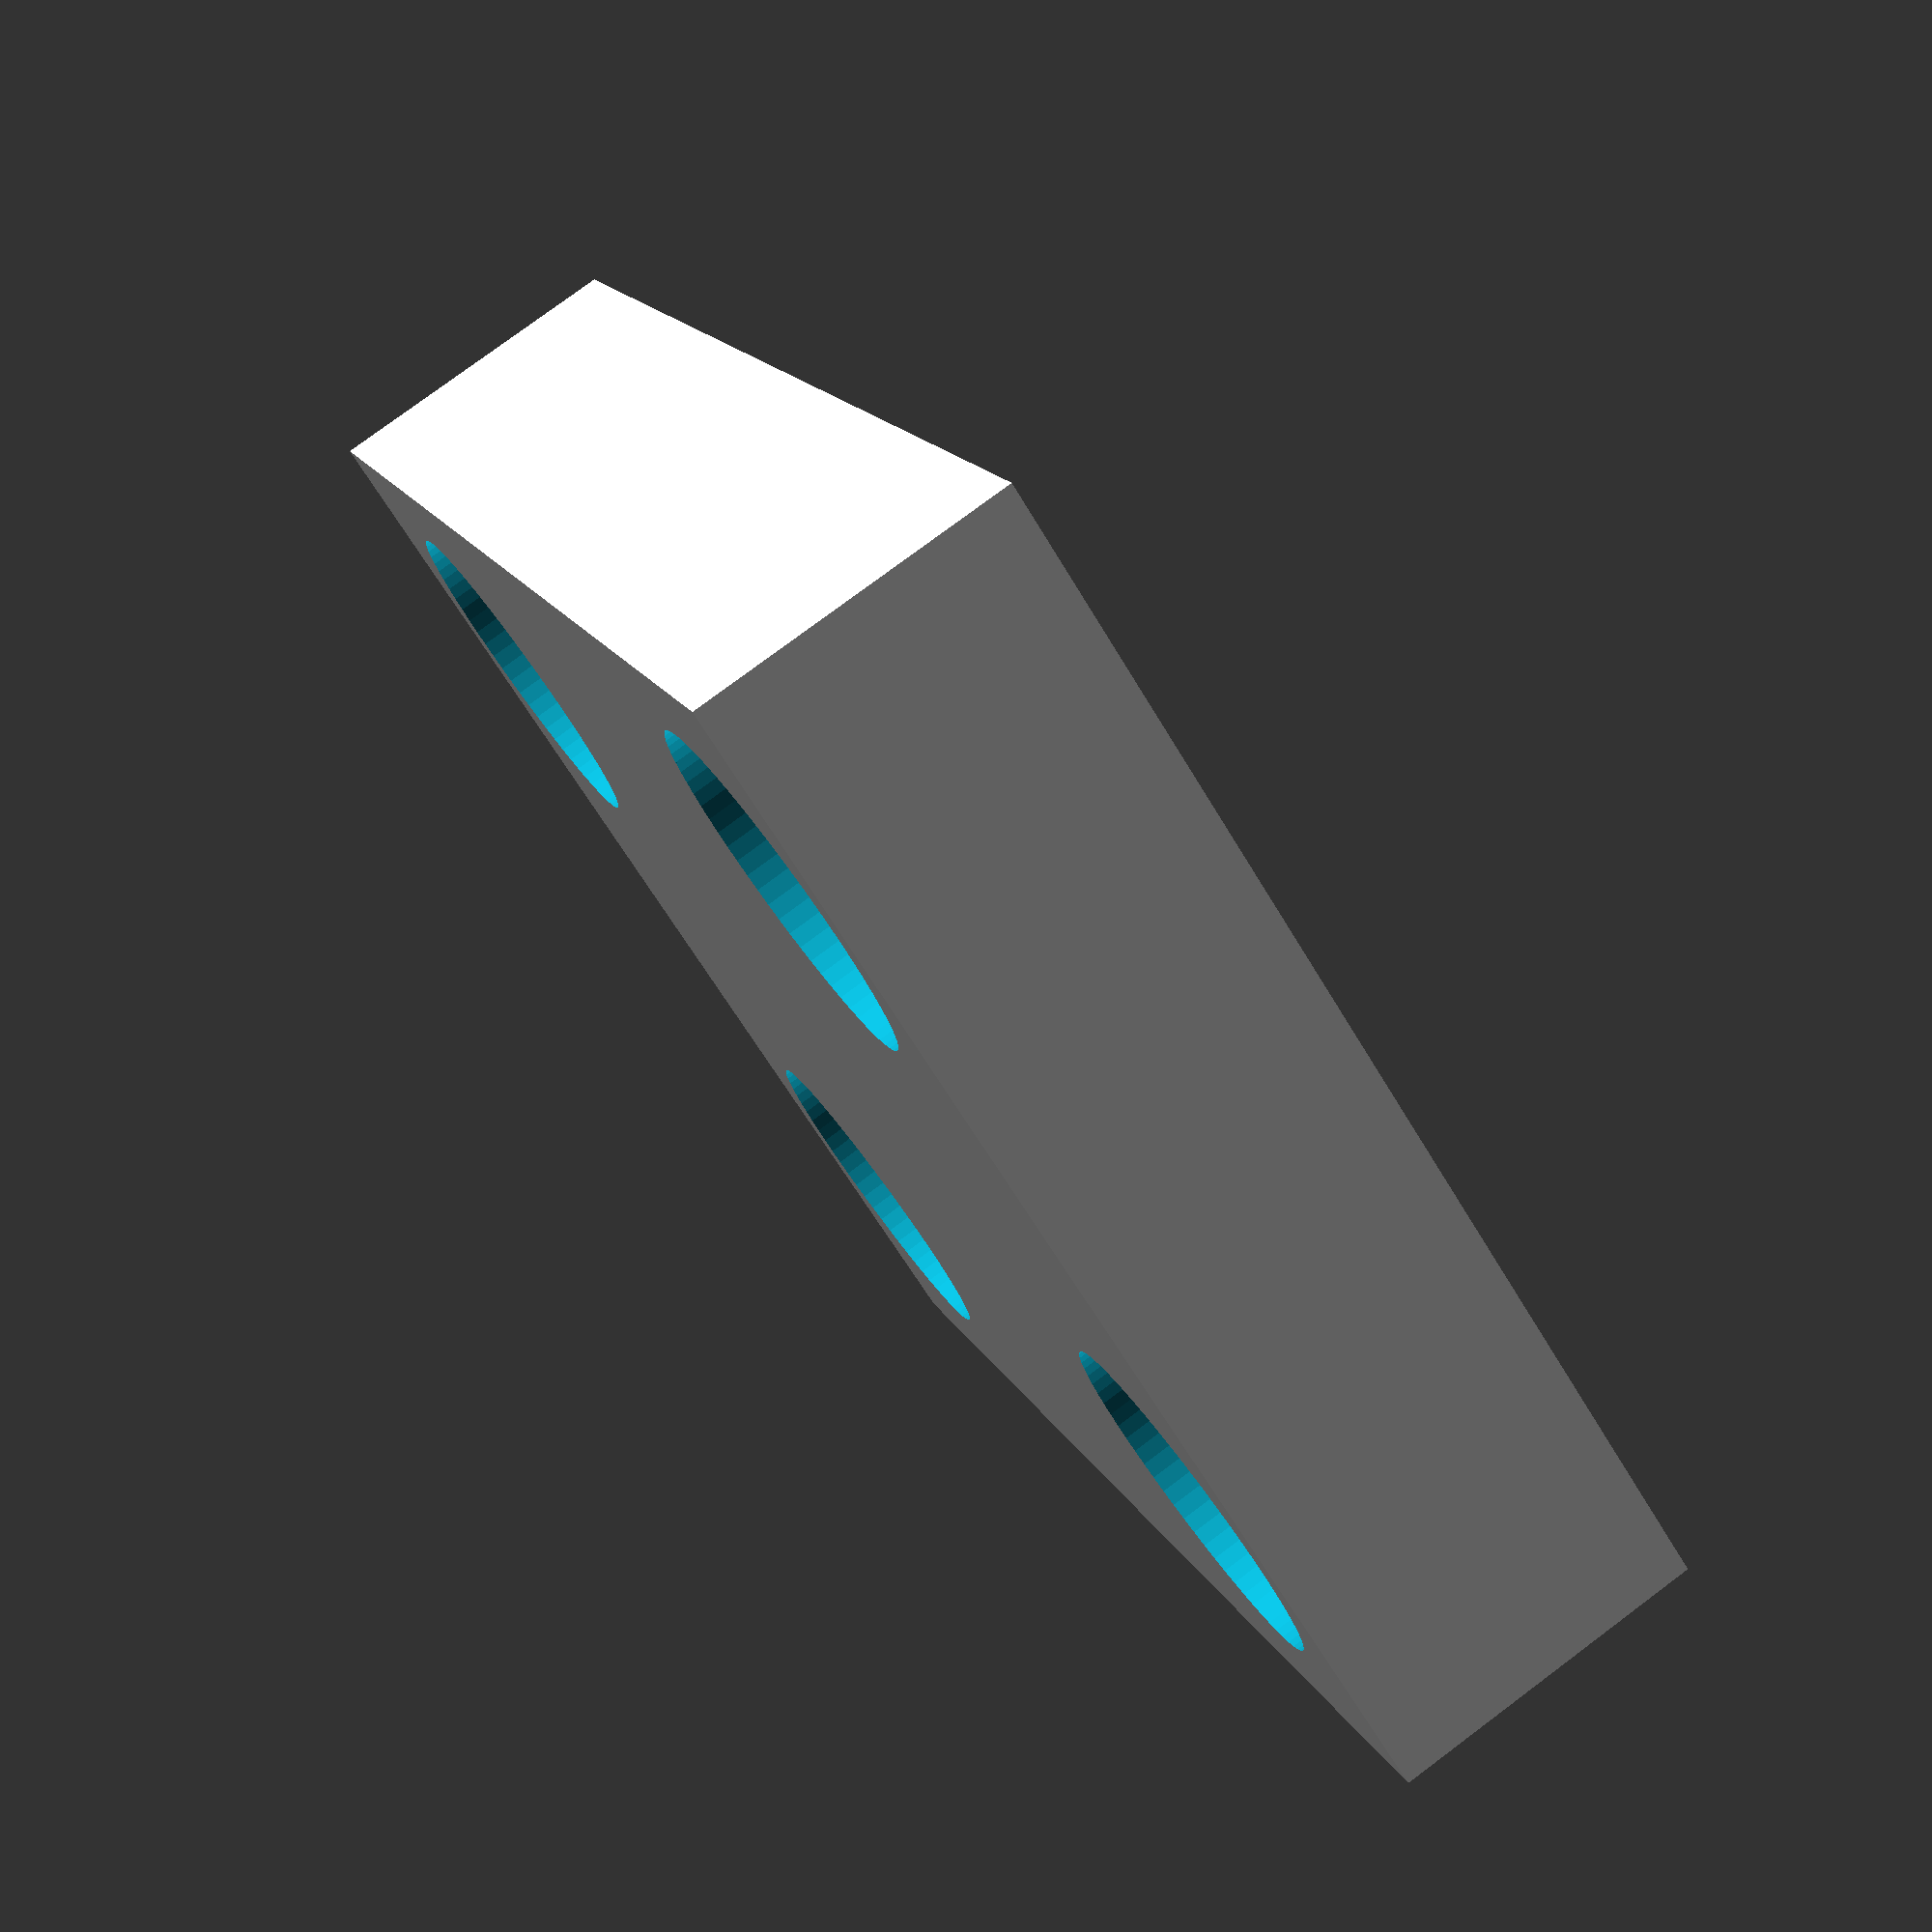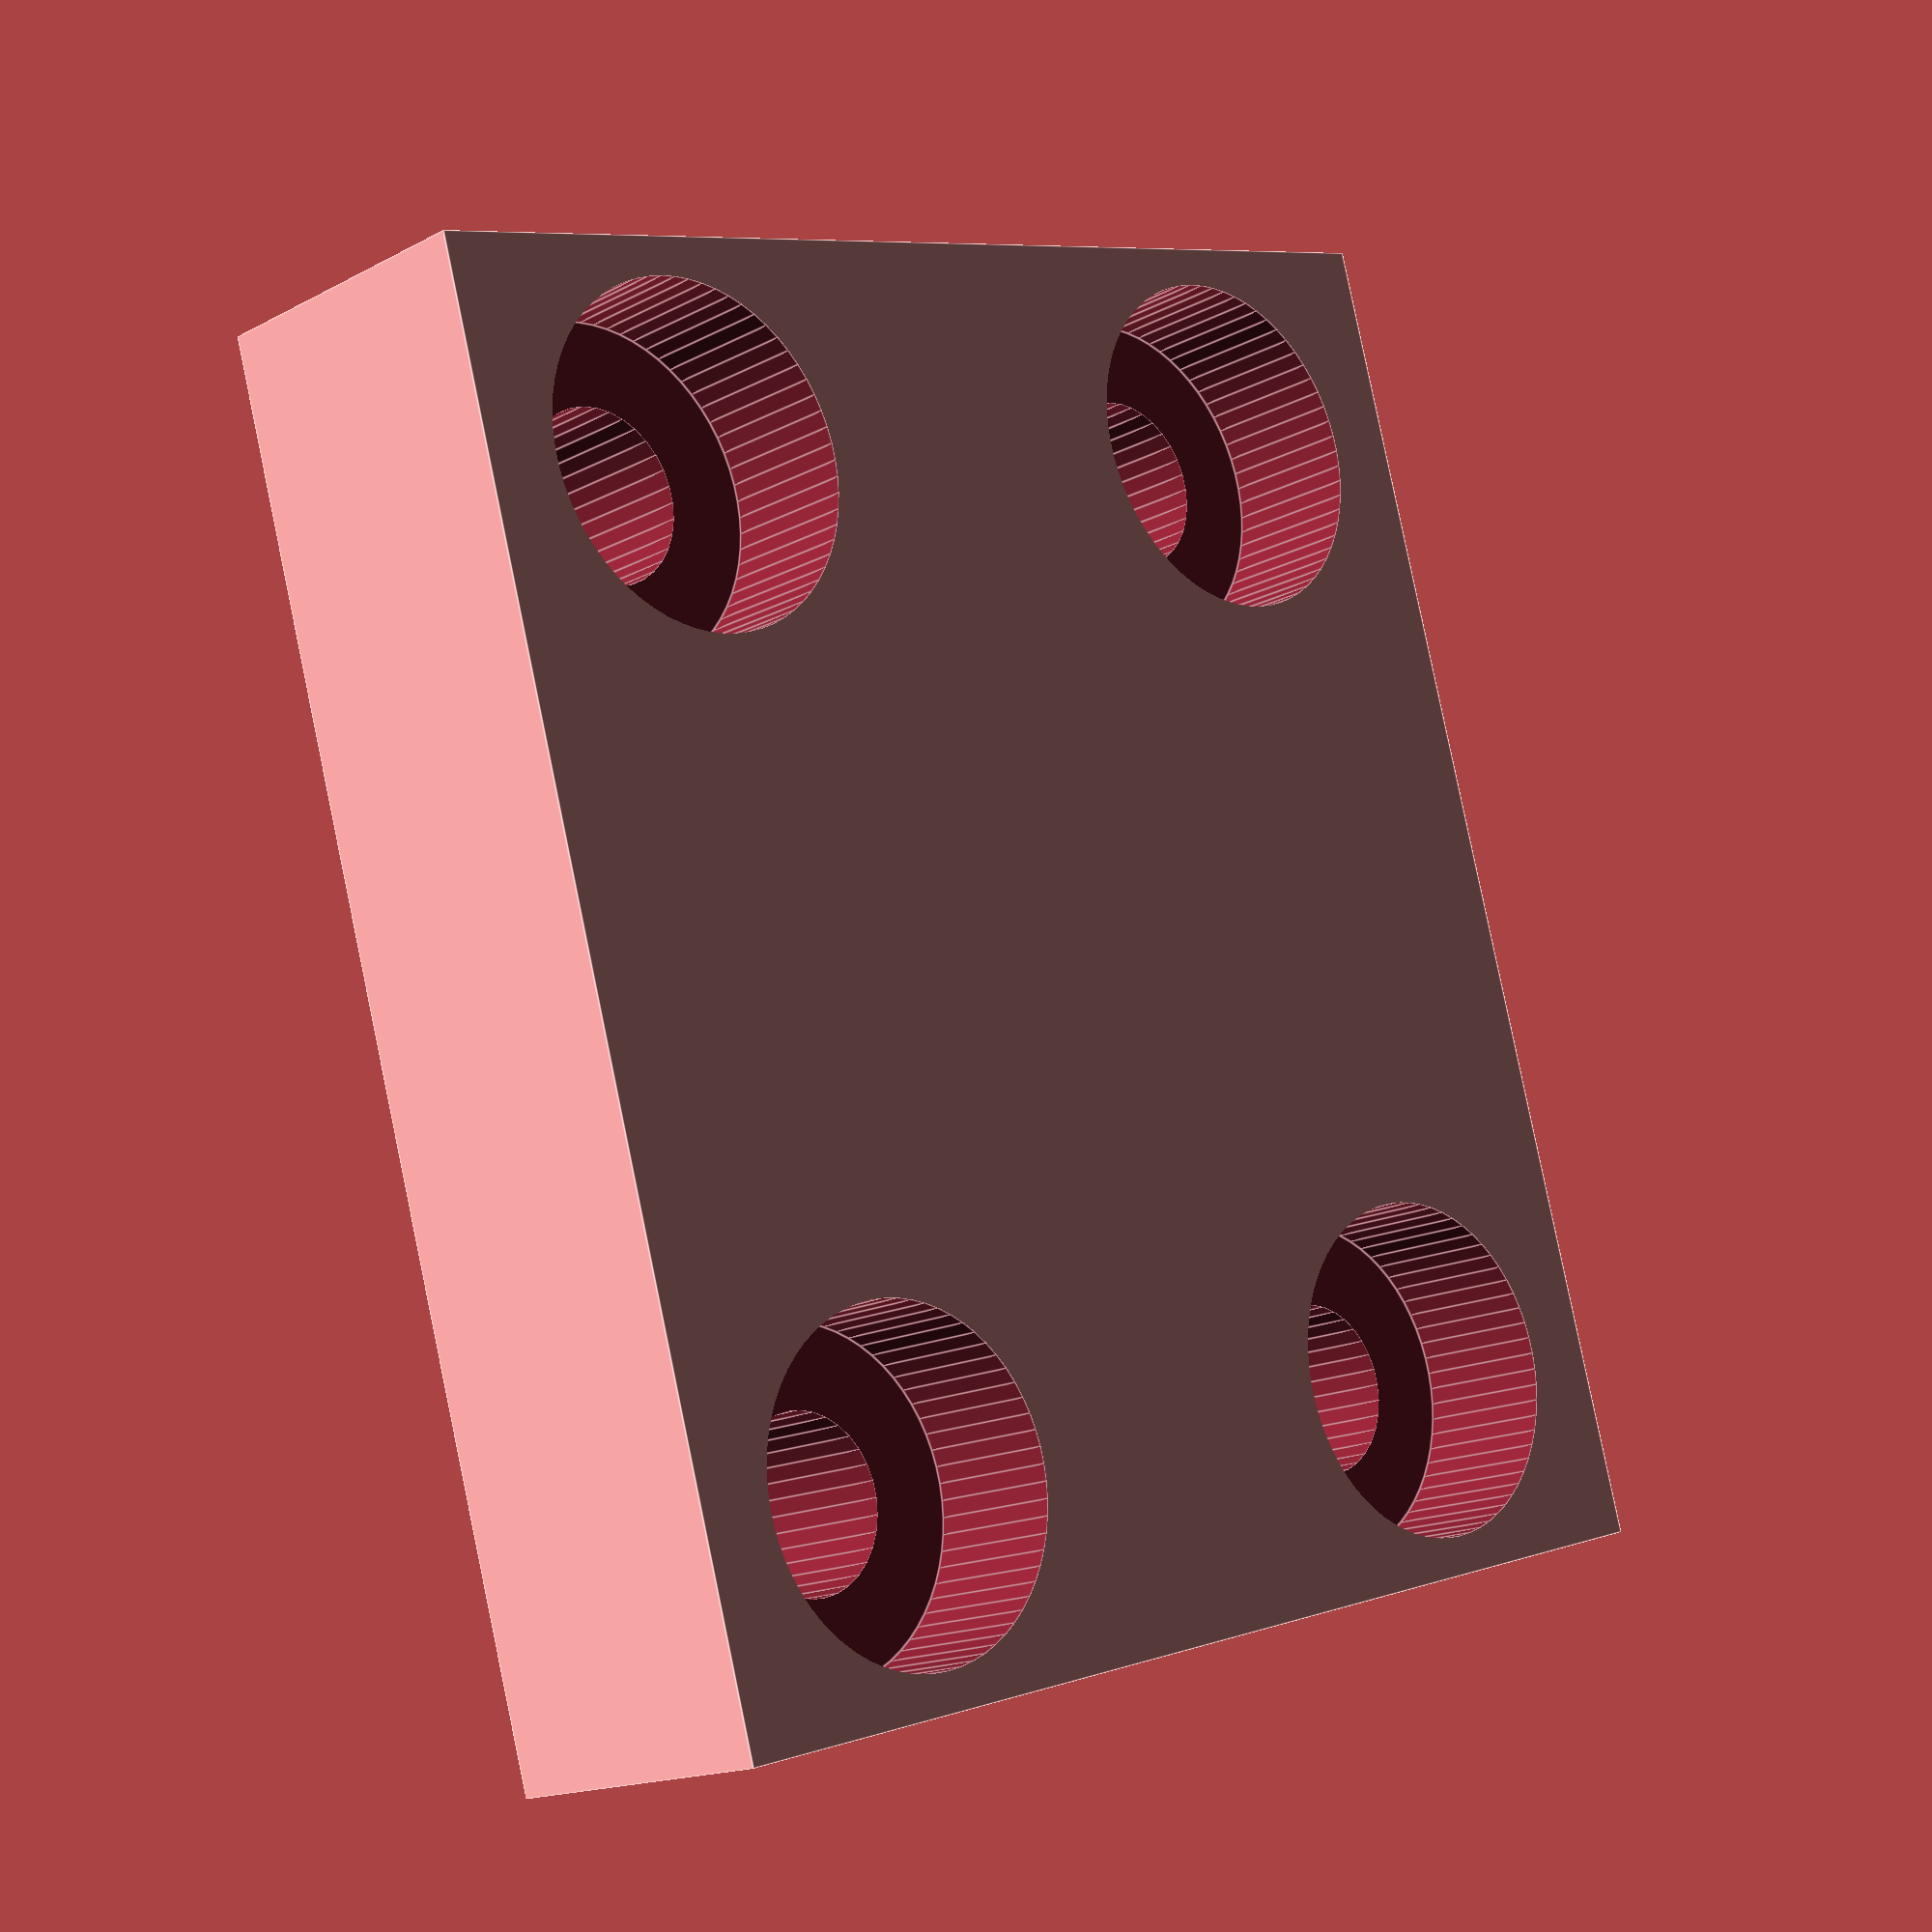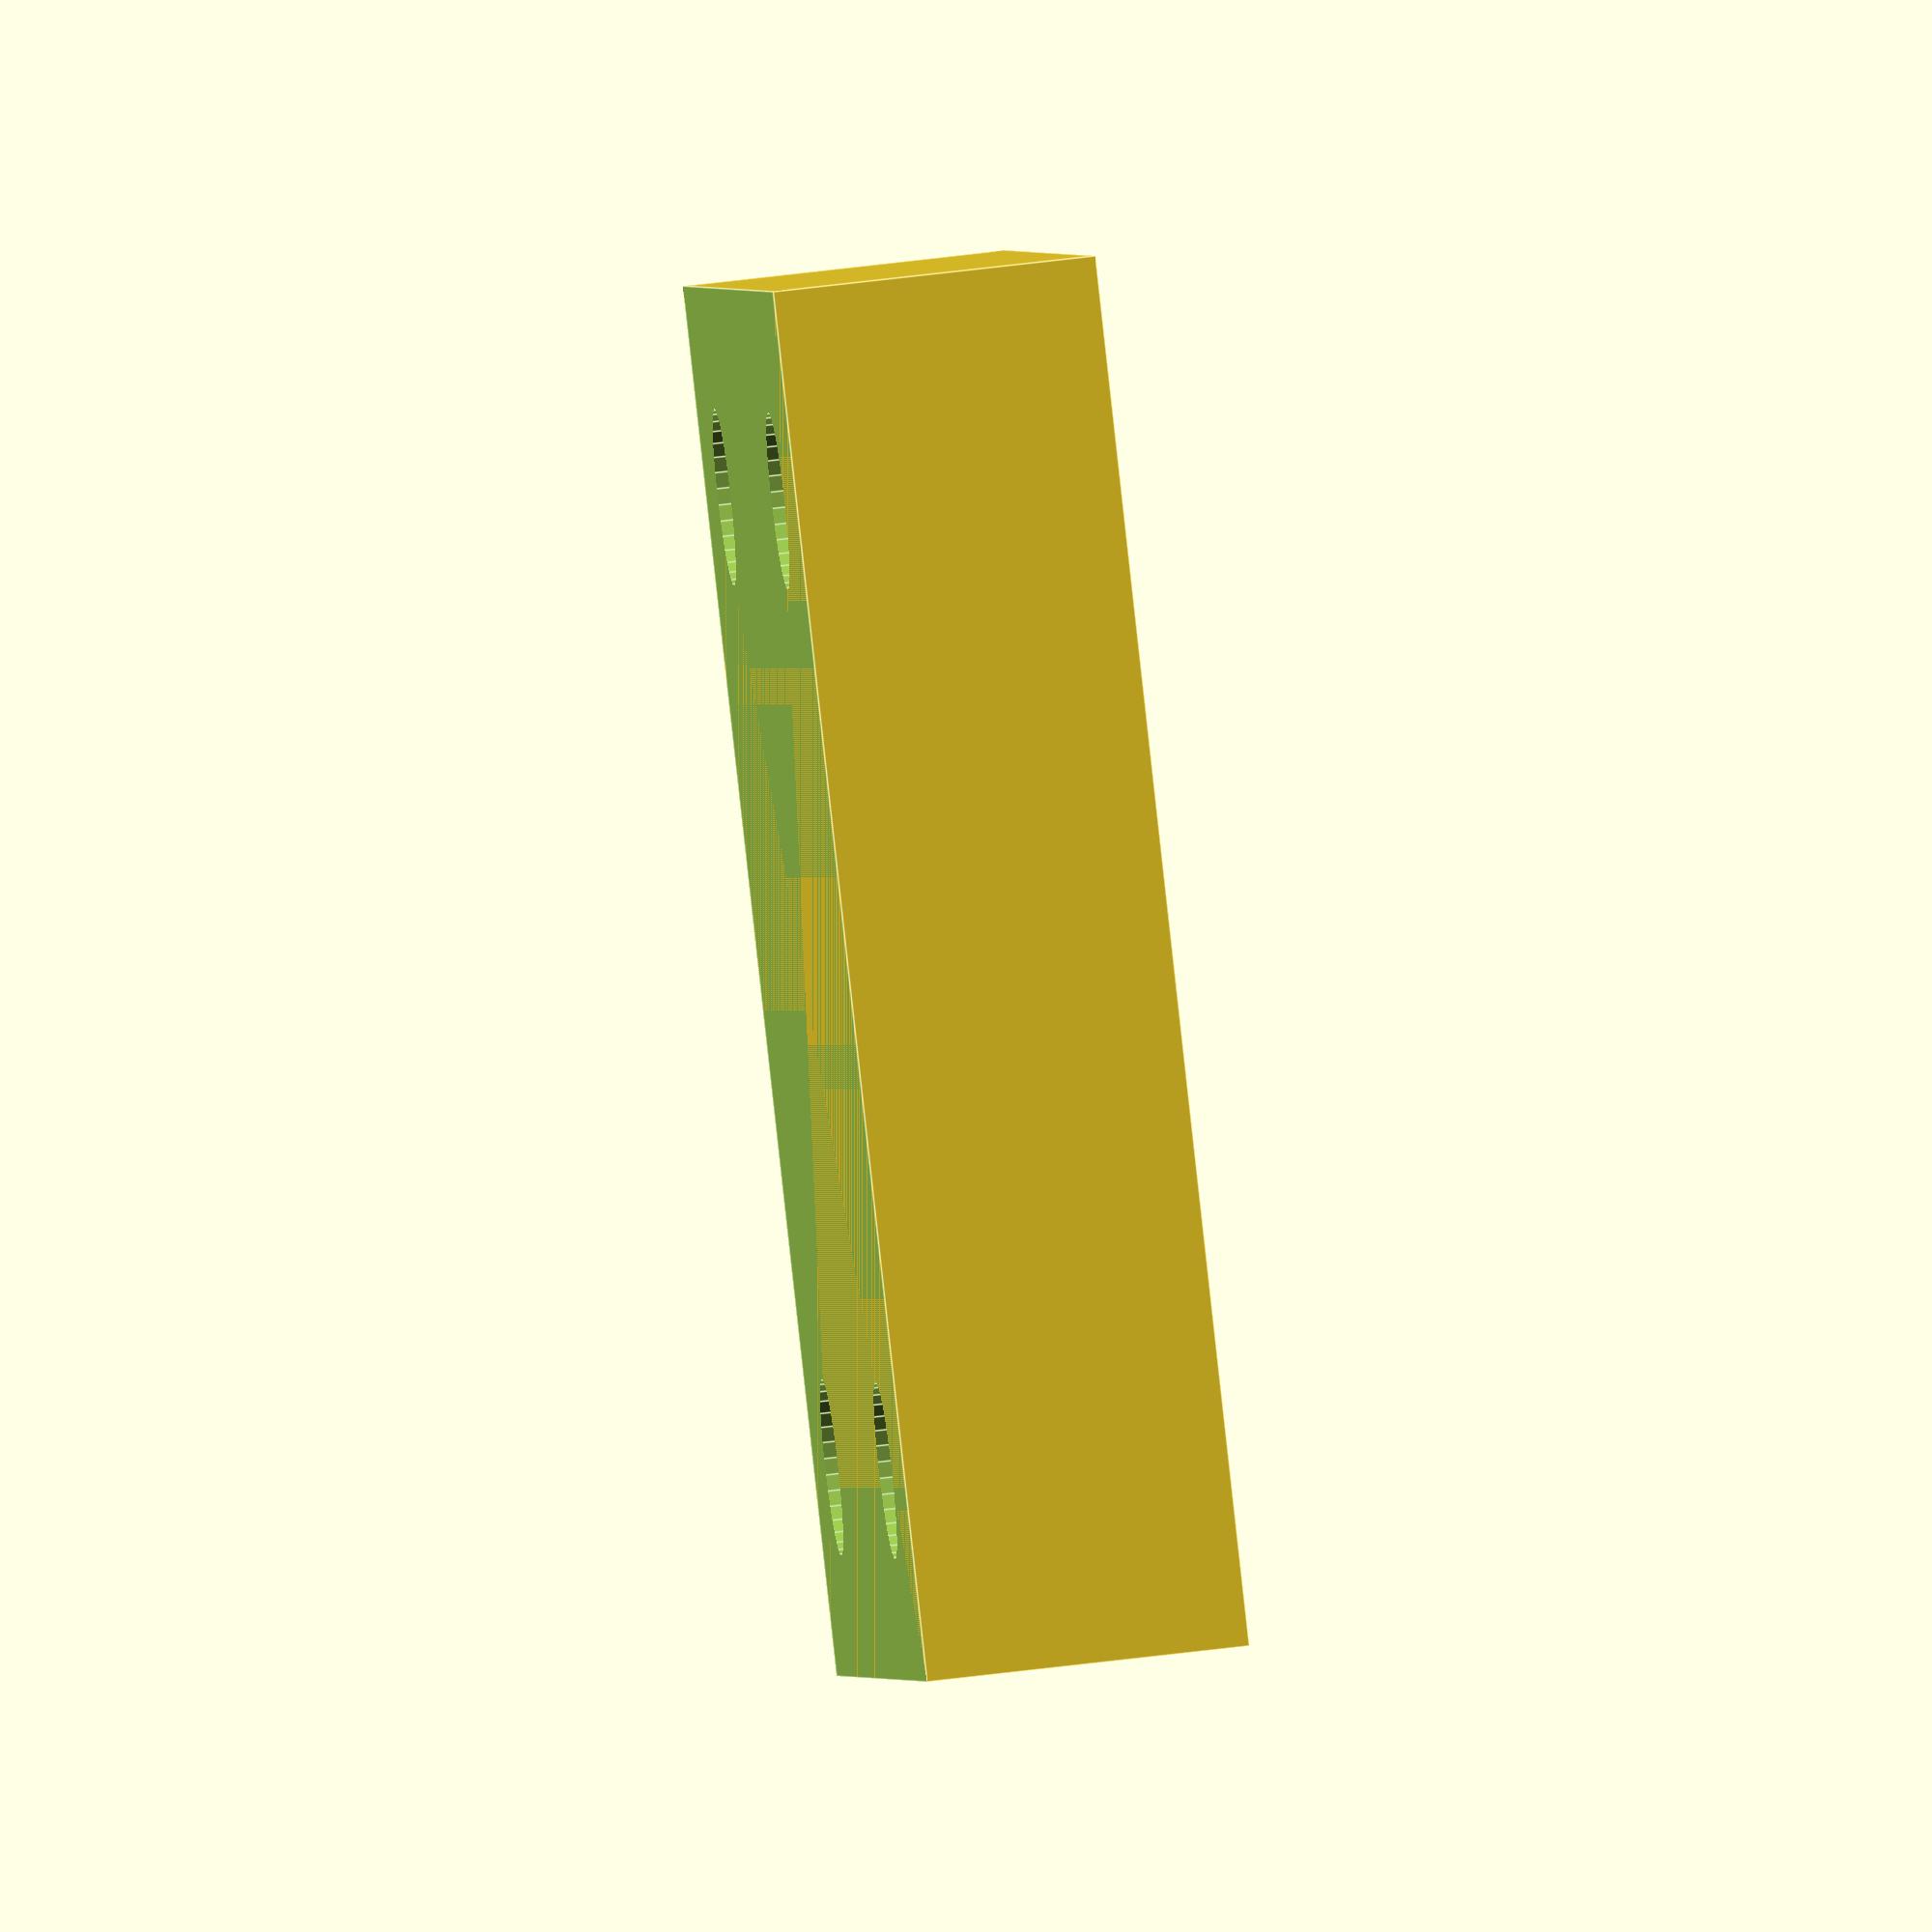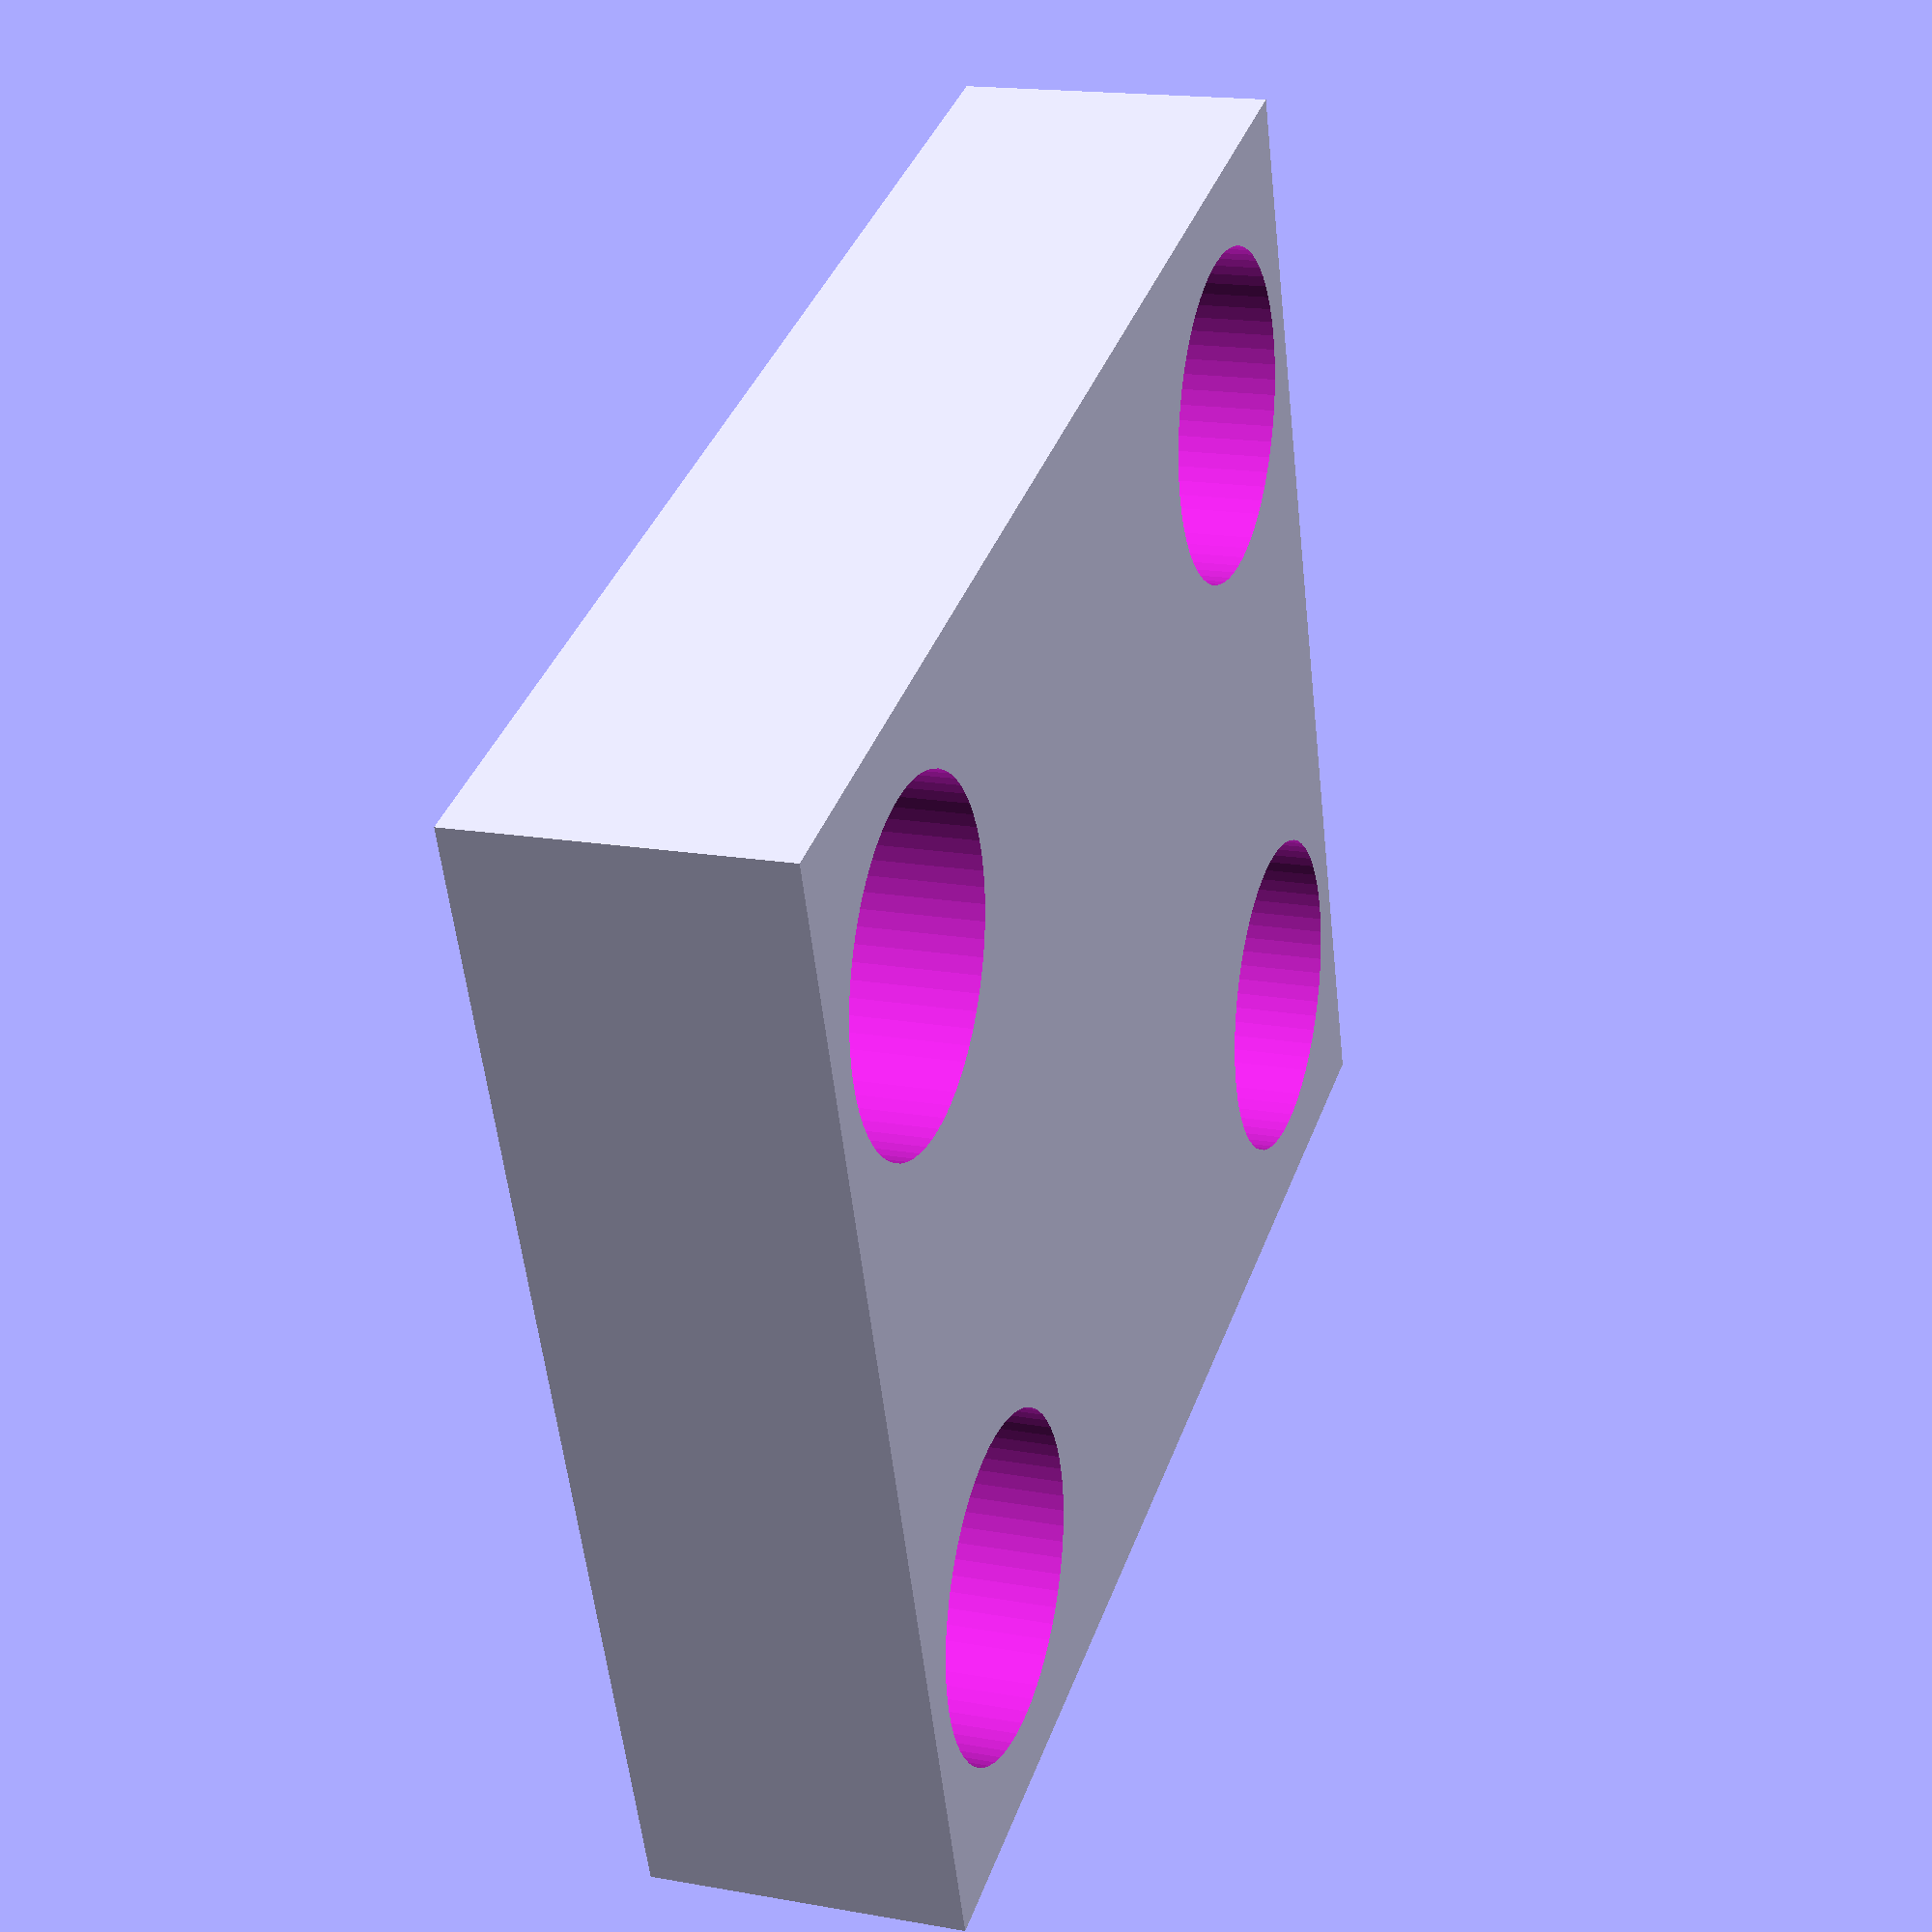
<openscad>
difference() {
  // attachment
  // volume
  translate(v=[0, 0, -15.2])
  cube(size=[34.4, 30.4, 8.0], center=true);
  // bearing
  union() {
    // base
    // volume
    cube(size=[34.4, 30.4, 22.4], center=true);
    // bolts
    union() {
      translate(v=[-12.0, -9.0, -10.62])
      union() {
        // thread
        cylinder(h=10, d=4.378, $fn=34, center=true);
        // head
        translate(v=[0, 0, -6.78])
        cylinder(h=3.6, d=8.5, $fn=66, center=true);
        // head_clearance
        translate(v=[0, 0, -58.56])
        cylinder(h=100, d=8.5, $fn=66, center=true);
      }
      translate(v=[-12.0, 9.0, -10.62])
      union() {
        // thread
        cylinder(h=10, d=4.378, $fn=34, center=true);
        // head
        translate(v=[0, 0, -6.78])
        cylinder(h=3.6, d=8.5, $fn=66, center=true);
        // head_clearance
        translate(v=[0, 0, -58.56])
        cylinder(h=100, d=8.5, $fn=66, center=true);
      }
      translate(v=[12.0, -9.0, -10.62])
      union() {
        // thread
        cylinder(h=10, d=4.378, $fn=34, center=true);
        // head
        translate(v=[0, 0, -6.78])
        cylinder(h=3.6, d=8.5, $fn=66, center=true);
        // head_clearance
        translate(v=[0, 0, -58.56])
        cylinder(h=100, d=8.5, $fn=66, center=true);
      }
      translate(v=[12.0, 9.0, -10.62])
      union() {
        // thread
        cylinder(h=10, d=4.378, $fn=34, center=true);
        // head
        translate(v=[0, 0, -6.78])
        cylinder(h=3.6, d=8.5, $fn=66, center=true);
        // head_clearance
        translate(v=[0, 0, -58.56])
        cylinder(h=100, d=8.5, $fn=66, center=true);
      }
    }
  }
}

</openscad>
<views>
elev=101.3 azim=238.1 roll=306.7 proj=p view=solid
elev=196.0 azim=286.0 roll=42.5 proj=p view=edges
elev=303.2 azim=33.7 roll=82.4 proj=o view=edges
elev=342.6 azim=198.9 roll=109.5 proj=p view=wireframe
</views>
